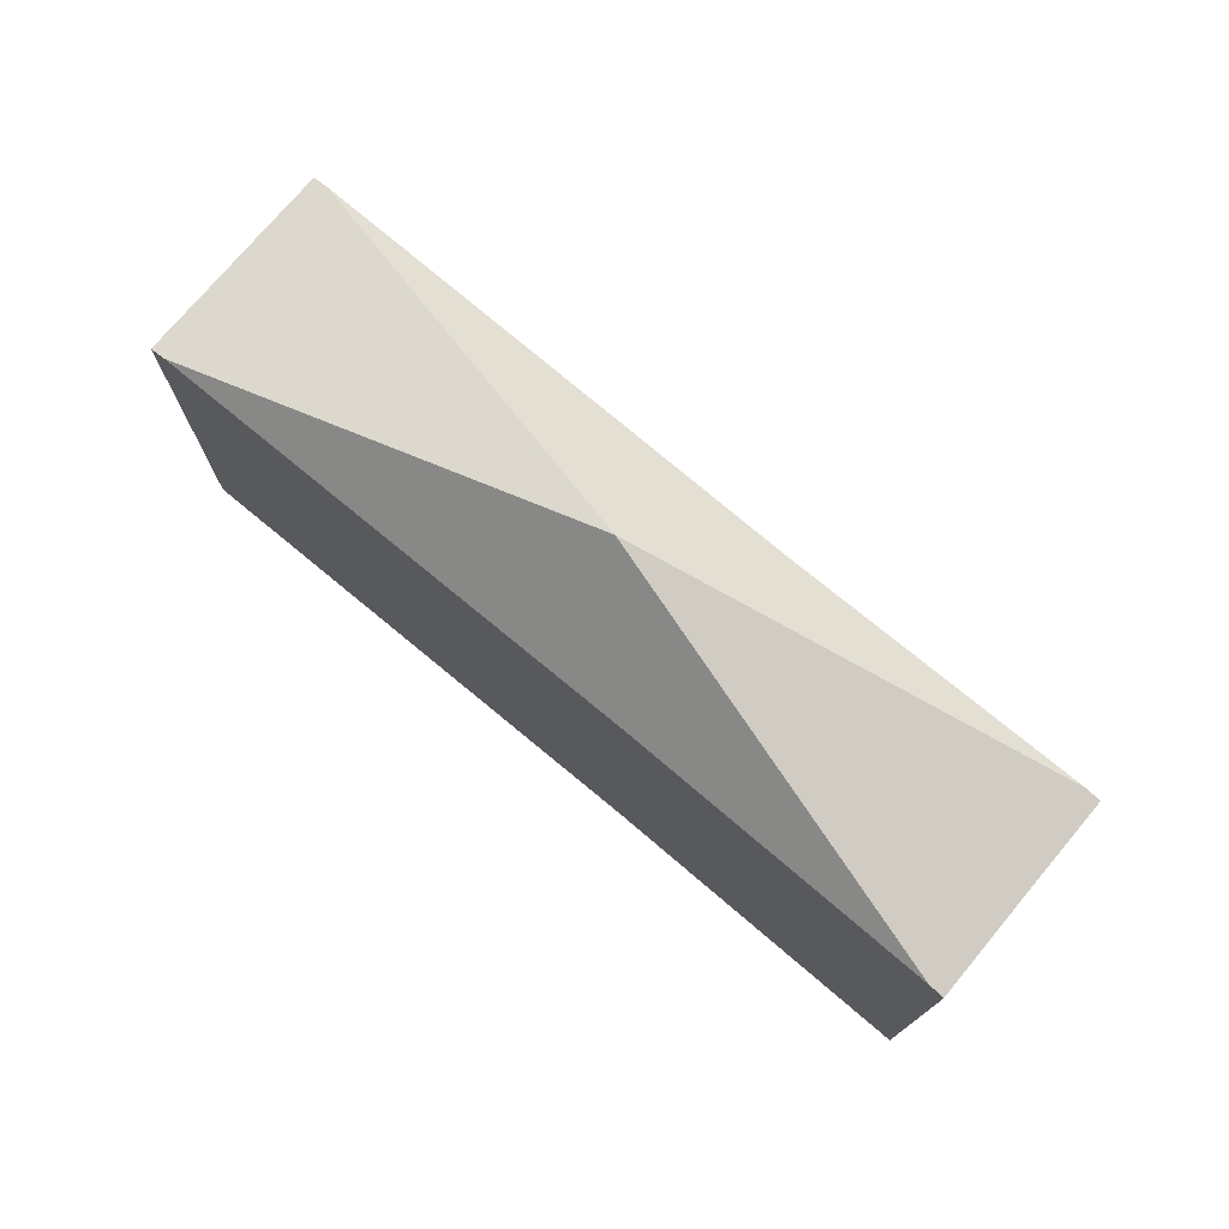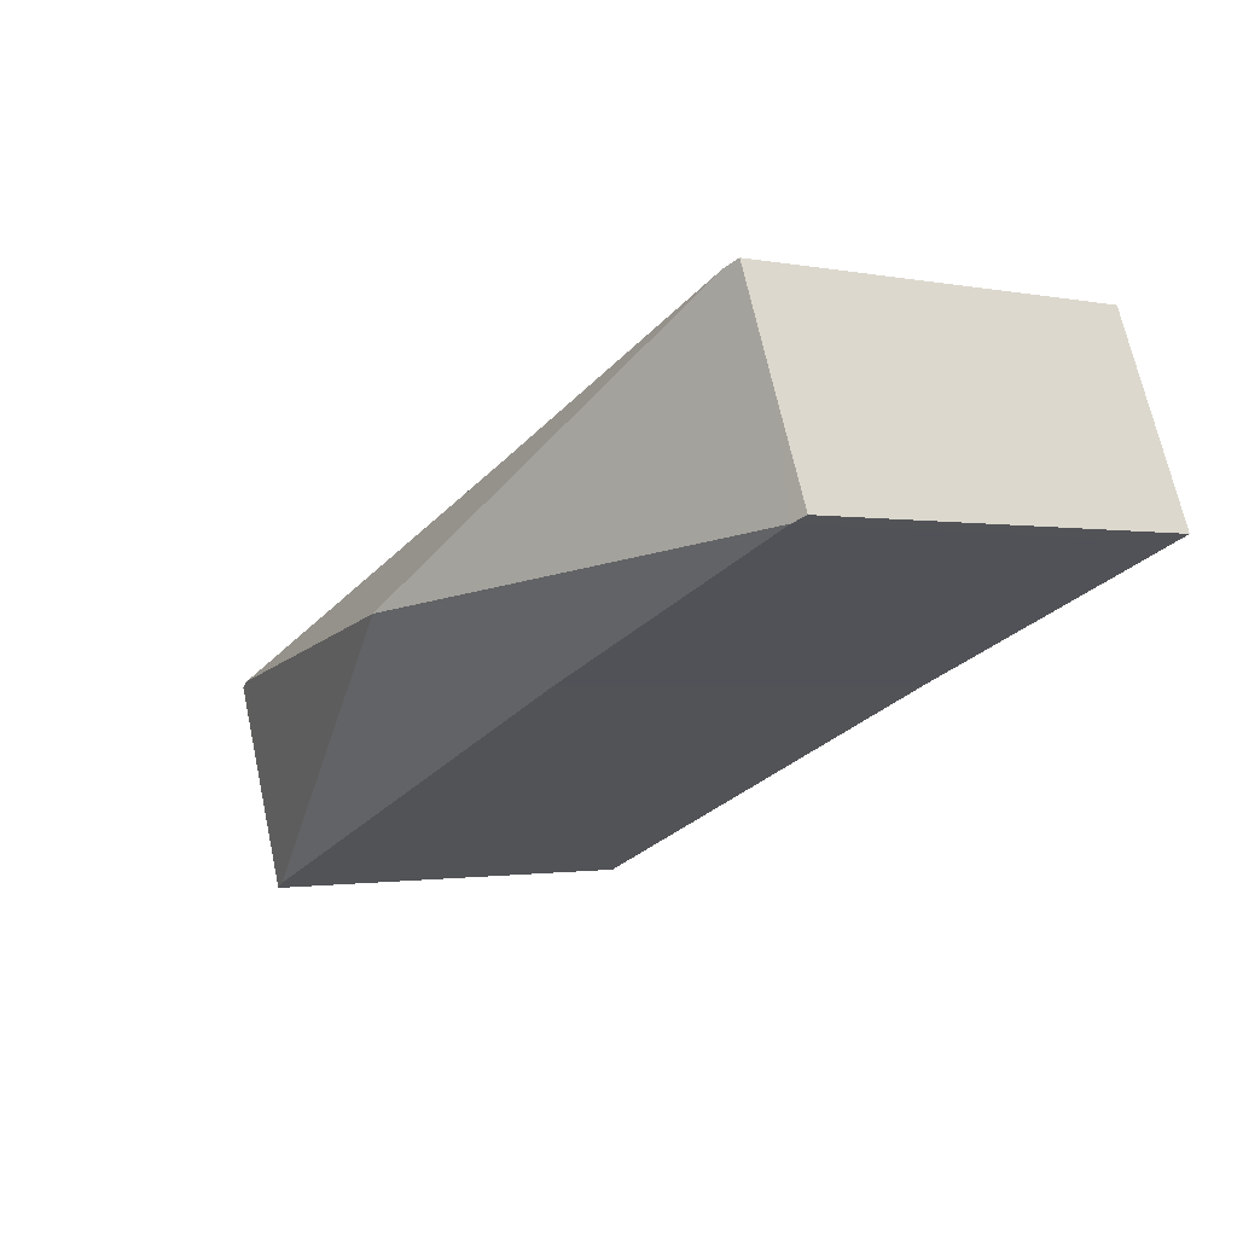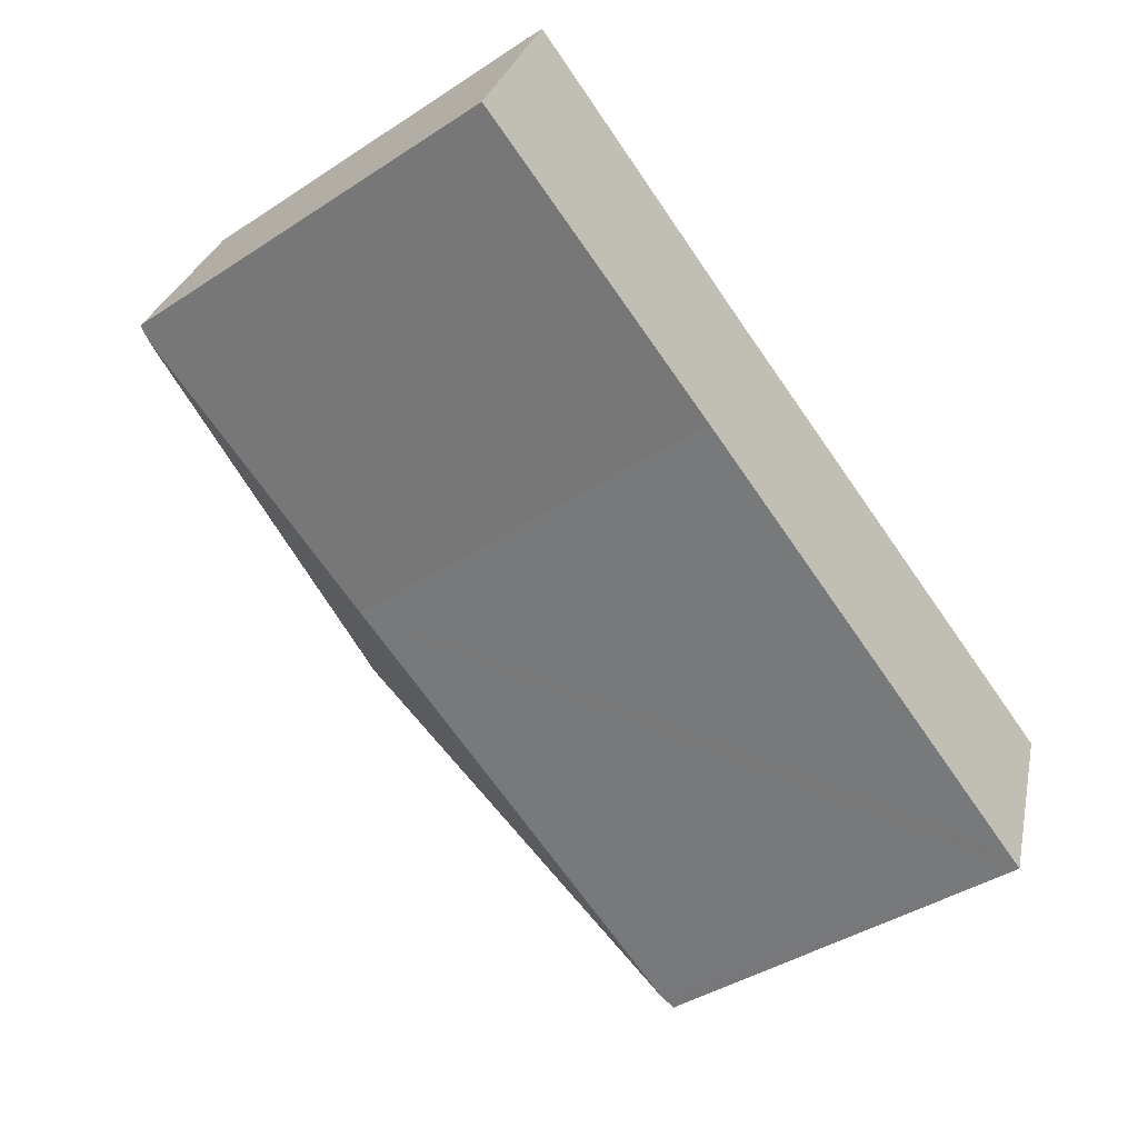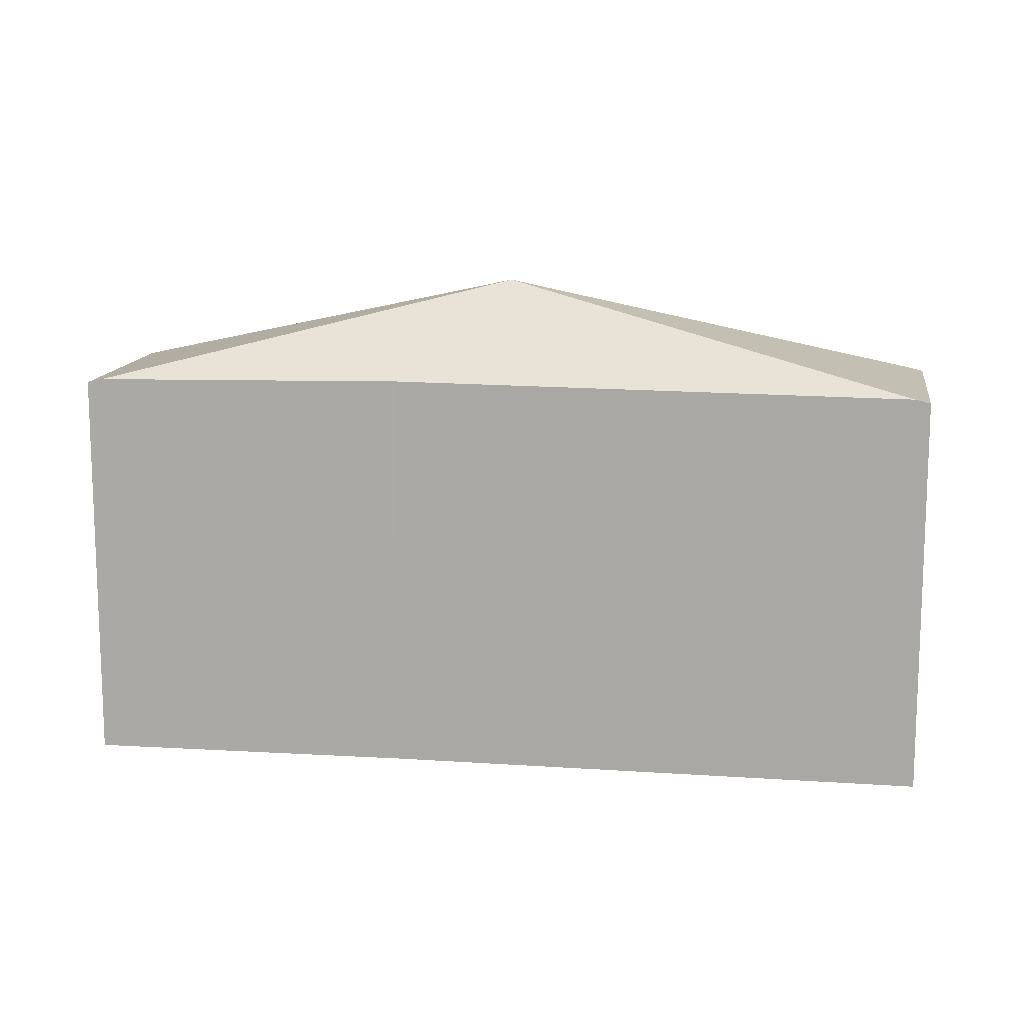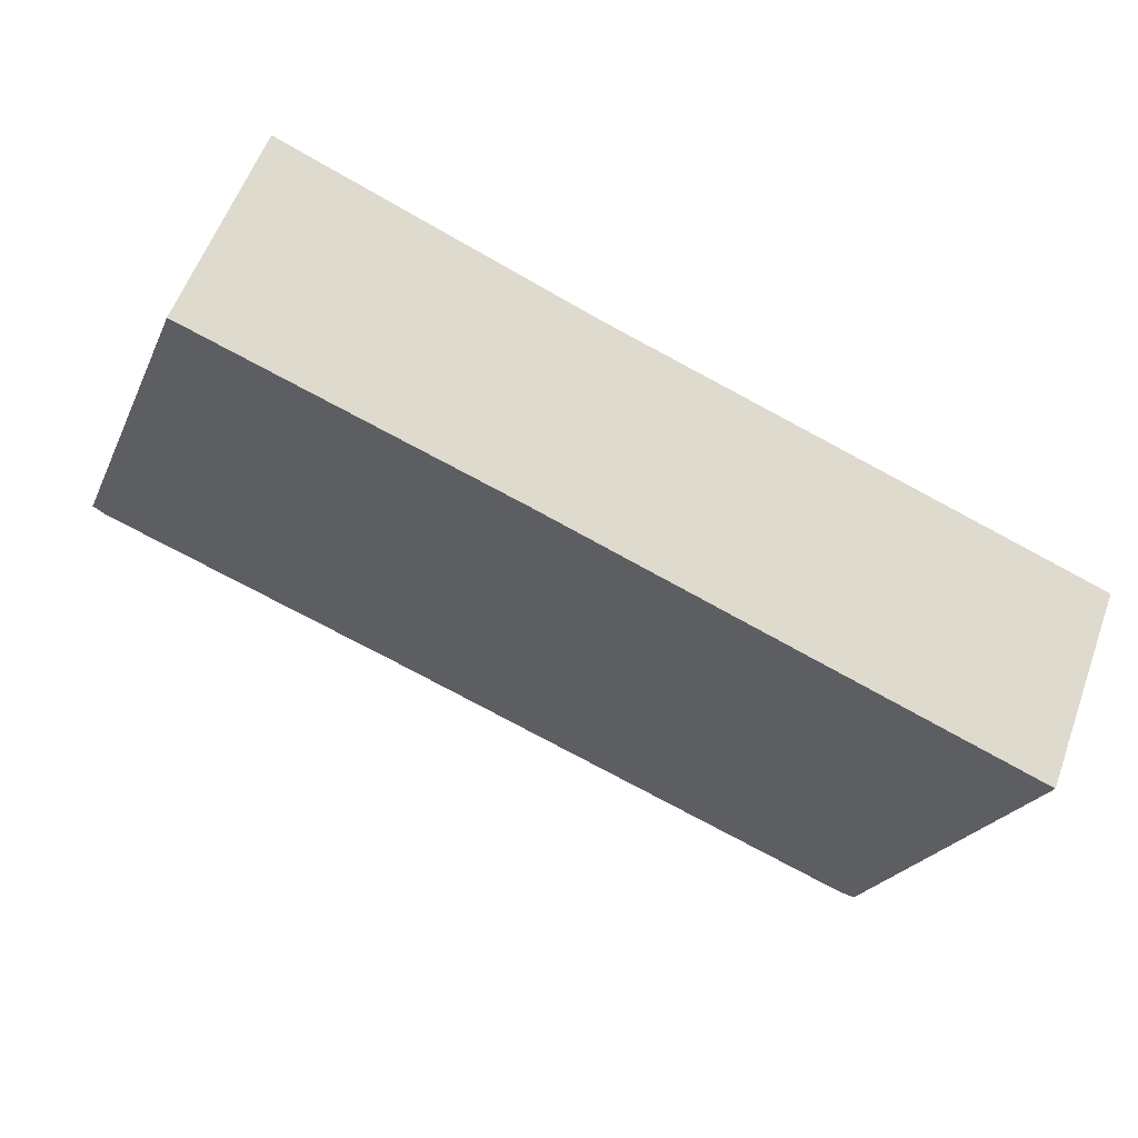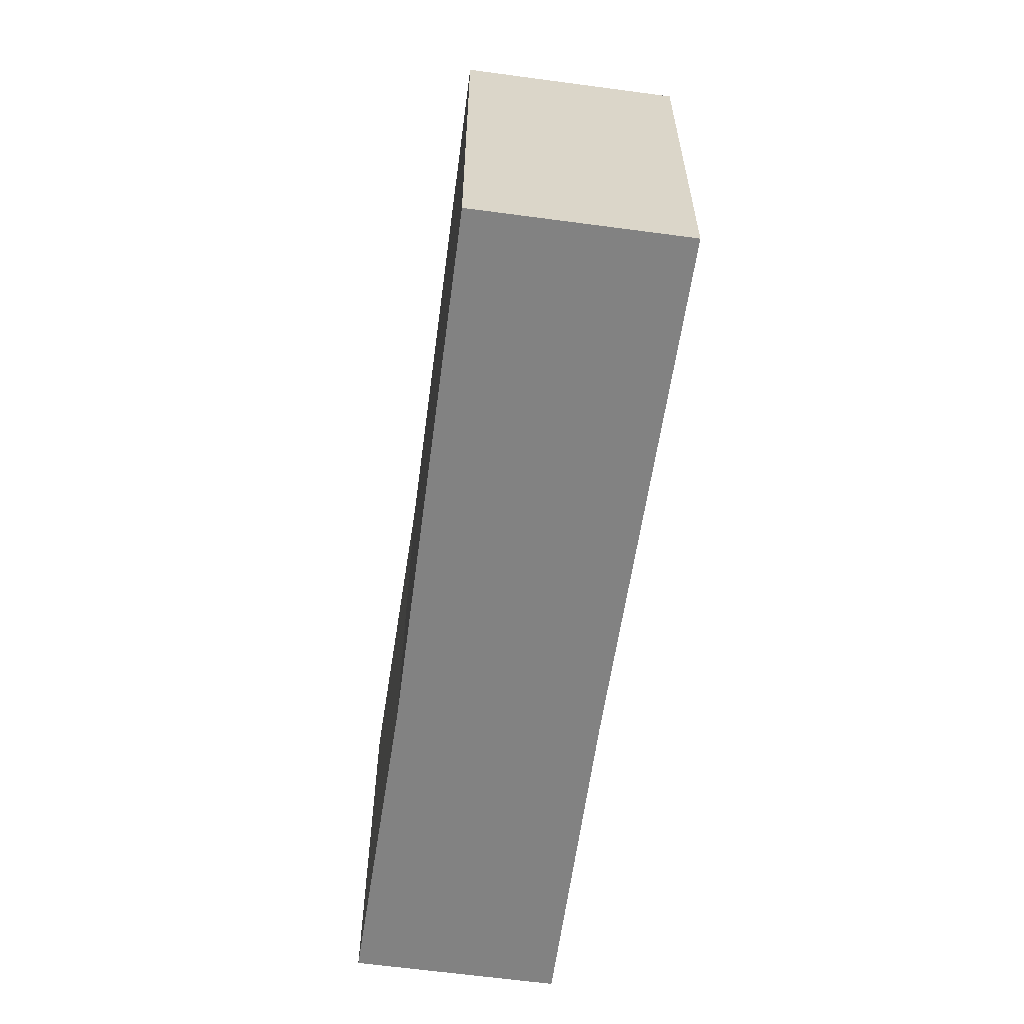
<metadata>
{"format":"obj","ext":"obj","renderer":"f3d","projection":"perspective","resolution":1024,"background":"white","views":[{"elev":75.3,"azim":-118.4,"up":"+Y"},{"elev":-1.4,"azim":-125.4,"up":"+Z"},{"elev":-42.4,"azim":-52.2,"up":"+Z"},{"elev":12.9,"azim":30.2,"up":"+Y"},{"elev":-22.8,"azim":-19.6,"up":"+Z"},{"elev":-60.7,"azim":103.6,"up":"+Y"}]}
</metadata>
<code>
v  0.705 7.639 1.755
v  0.28 7.707 -0.109
v  0 7.635 4.675e-16
v  8.432 9.609 -1.196
v  1.485 7.641 3.722
v  1.76 7.712 3.608
v  7.286 7.793 1.318
v  16.6 7.702 -2.286
v  15.41 7.633 -6.13
v  16.87 7.633 -2.391
v  15.12 7.706 -6.016
v  6.049 7.754 -2.35
v  15.41 3.754e-16 -6.13
v  15.12 3.684e-16 -6.016
v  6.049 1.439e-16 -2.35
v  0.28 6.674e-18 -0.109
v  0 0 0
v  1.485 -2.279e-16 3.722
v  0.705 -1.075e-16 1.755
v  7.286 -8.07e-17 1.318
v  1.76 -2.209e-16 3.608
v  16.6 1.4e-16 -2.286
v  16.87 1.464e-16 -2.391
g defaultobject
f 1 2 3
f 2 1 4
f 4 1 5
f 4 5 6
f 7 4 6
f 4 7 8
f 9 8 10
f 8 9 4
f 4 9 11
f 12 4 11
f 4 12 2
f 13 11 9
f 11 13 12
f 12 13 14
f 12 14 15
f 12 15 2
f 2 15 16
f 2 16 3
f 3 16 17
f 17 1 3
f 1 17 5
f 5 17 18
f 18 17 19
f 5 7 6
f 7 5 18
f 7 18 20
f 20 18 21
f 20 8 7
f 8 20 22
f 8 22 10
f 10 22 23
f 23 9 10
f 9 23 13
f 16 19 17
f 19 16 15
f 19 15 18
f 18 15 21
f 21 15 20
f 20 15 14
f 20 14 22
f 22 14 13
f 22 13 23

</code>
